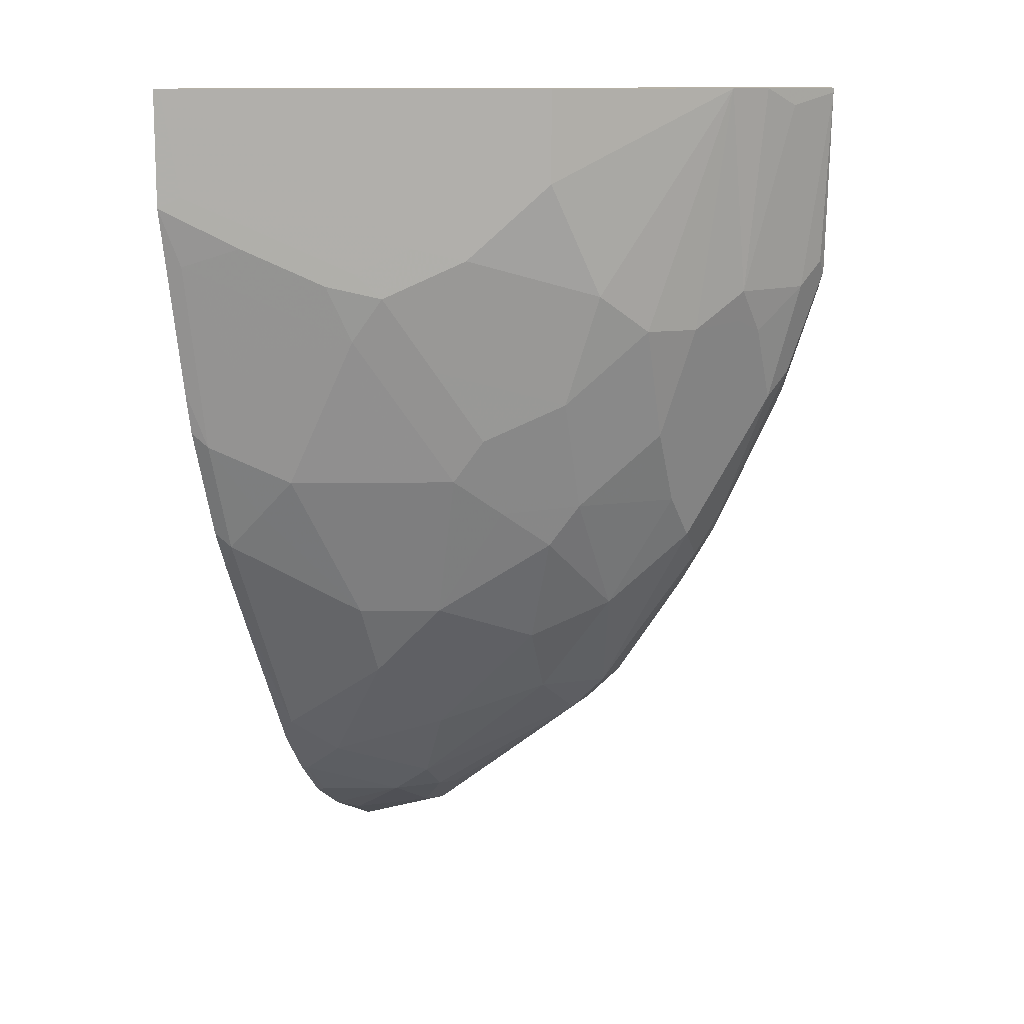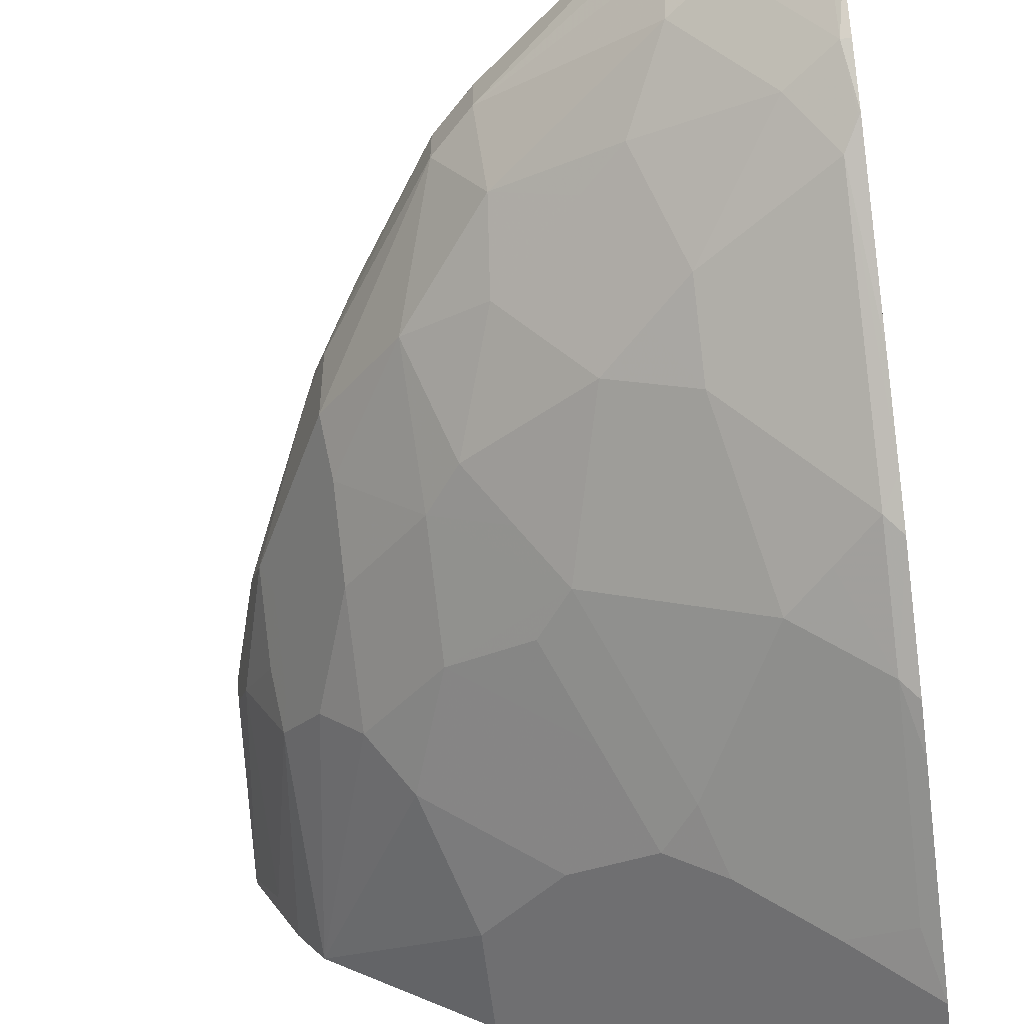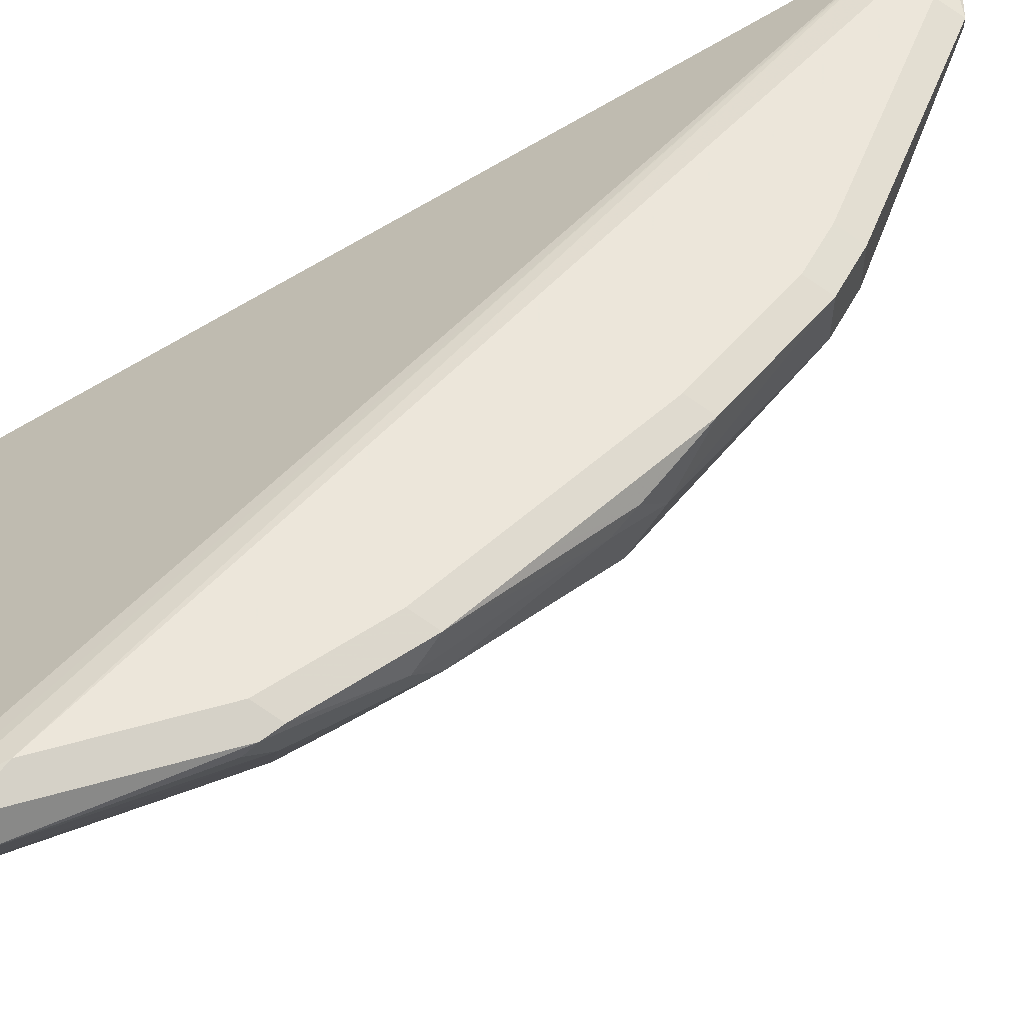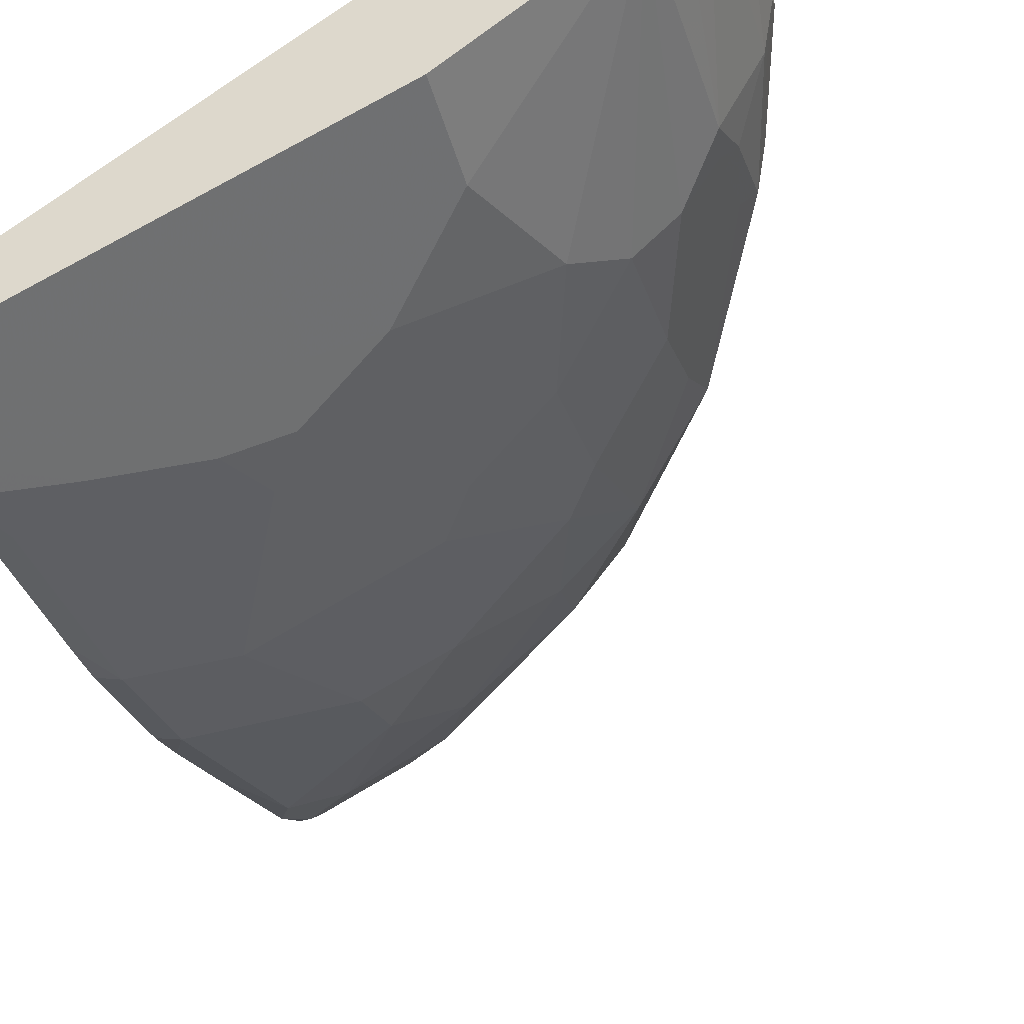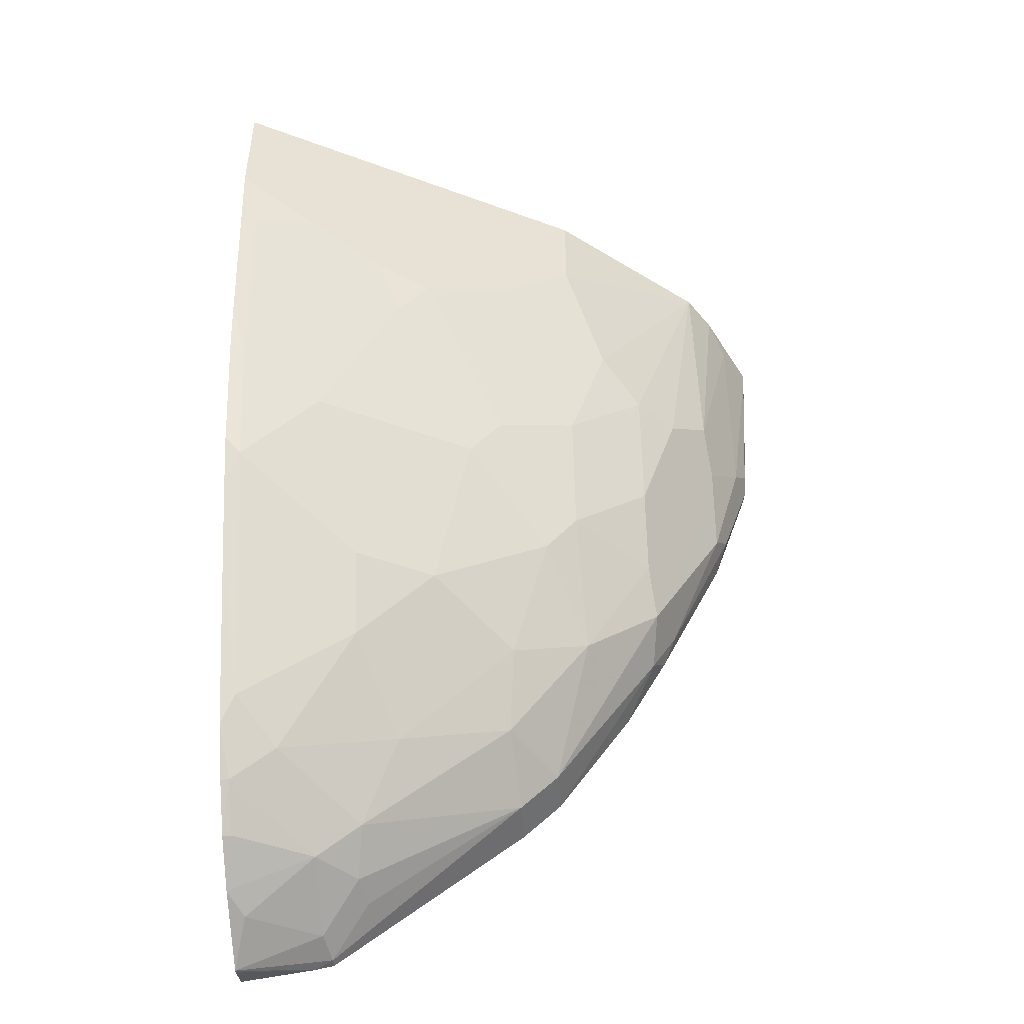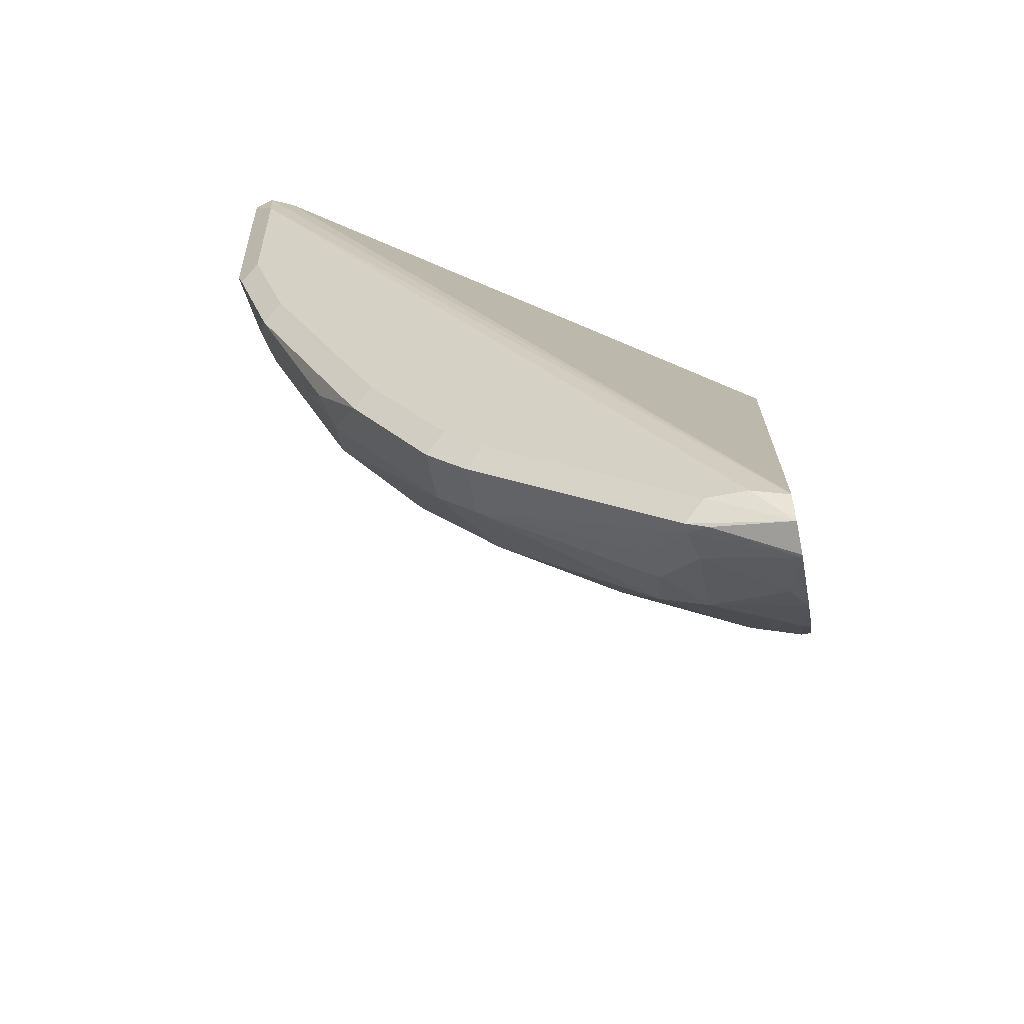
<metadata>
{"format":"obj","ext":"obj","renderer":"f3d","projection":"perspective","resolution":1024,"background":"white","views":[{"elev":12.1,"azim":-154.8,"up":"+Y"},{"elev":-62.1,"azim":7.0,"up":"+Z"},{"elev":54.6,"azim":-106.8,"up":"+Z"},{"elev":-45.2,"azim":-164.3,"up":"+Z"},{"elev":-47.7,"azim":-176.0,"up":"+Y"},{"elev":-57.7,"azim":11.7,"up":"+Y"}]}
</metadata>
<code>
v -0.4642 0.3571 -0.1429
v -0.4642 0.3593 -0.1429
v -0.4441 0.3593 -0.183
v -0.4523 0.3511 -0.1666
v -0.4523 0.2619 -0.1488
v -0.4583 0.2738 -0.1369
v -0.4583 0.2678 -0.131
v -0.4583 0.3593 -0.131
v -0.4325 0.3593 -0.2004
v -0.4344 0.2619 -0.1845
v -0.4493 0.2469 -0.1458
v -0.4374 0.241 -0.1696
v -0.4374 0.2053 -0.1518
v -0.4434 0.2172 -0.1399
v -0.4553 0.2589 -0.1294
v -0.4463 0.3392 -0.125
v -0.4485 0.3593 -0.1284
v -0.363 0.3593 -0.2559
v -0.363 0.3154 -0.2559
v -0.3809 0.2619 -0.238
v -0.3987 0.244 -0.2202
v -0.4166 0.244 -0.2024
v -0.4315 0.2469 -0.1815
v -0.4315 0.2112 -0.1637
v -0.4017 0.1339 -0.1696
v -0.3987 0.1191 -0.1488
v -0.4106 0.1429 -0.1429
v -0.4374 0.2053 -0.1294
v -0.4463 0.2678 -0.125
v -0.2143 -0.03569 -0.125
v -0.1994 -0.03867 -0.128
v -0.1984 -0.03887 -0.1282
v -0.4441 0.3593 -0.1306
v -0.1984 -0.03765 -0.1285
v -0.3549 0.3593 -0.26
v -0.3273 0.2797 -0.2738
v -0.363 0.2083 -0.238
v -0.363 0.1547 -0.2202
v -0.3987 0.1904 -0.2024
v -0.4136 0.1934 -0.1815
v -0.3987 0.1547 -0.1845
v -0.366 0.09823 -0.1875
v -0.3482 0.04464 -0.1518
v -0.3839 0.09823 -0.1294
v -0.4047 0.131 -0.1369
v -0.3482 0.04464 -0.1294
v -0.4285 0.2142 -0.125
v -0.4196 0.1696 -0.1294
v -0.2321 -0.03569 -0.125
v -0.1984 -0.05289 -0.1316
v -0.1984 -0.04372 -0.1292
v -0.4374 0.3593 -0.1339
v -0.1984 0.3593 -0.3115
v -0.337 0.3593 -0.2689
v -0.3035 0.2857 -0.2857
v -0.2916 0.2619 -0.2916
v -0.3095 0.2261 -0.2738
v -0.3273 0.3593 -0.2738
v -0.3273 0.1904 -0.2559
v -0.3125 0.1696 -0.2589
v -0.3303 0.1517 -0.241
v -0.3482 0.1339 -0.2232
v -0.3809 0.1547 -0.2024
v -0.3303 0.08038 -0.2053
v -0.3273 0.04761 -0.1845
v -0.3303 0.02679 -0.1518
v -0.3749 0.1072 -0.125
v -0.3303 0.02679 -0.1294
v -0.3214 0.03571 -0.125
v -0.3392 0.0536 -0.125
v -0.4106 0.1785 -0.125
v -0.241 -0.04462 -0.1294
v -0.1984 -0.05705 -0.1448
v -0.2321 -0.04759 -0.131
v -0.1984 0.3593 -0.3382
v -0.2797 0.2738 -0.2976
v -0.3035 0.3593 -0.2857
v -0.2009 0.3593 -0.337
v -0.2083 0.3095 -0.3333
v -0.2678 0.2678 -0.3035
v -0.2768 0.241 -0.2946
v -0.2768 0.1696 -0.2767
v -0.2946 0.09823 -0.241
v -0.2946 0.04464 -0.2053
v -0.2768 0.02679 -0.2053
v -0.2589 -0.008914 -0.1875
v -0.2946 0.008936 -0.1696
v -0.2559 -0.02379 -0.1666
v -0.2589 -0.02677 -0.1518
v -0.25 -0.03569 -0.1429
v -0.241 -0.04462 -0.1339
v -0.1984 -0.05705 -0.1463
v -0.1984 0.3045 -0.3382
v -0.2321 0.2857 -0.3214
v -0.241 0.2589 -0.3125
v -0.2232 0.2231 -0.3125
v -0.2053 0.1874 -0.3125
v -0.241 0.1696 -0.2946
v -0.2589 0.09823 -0.2589
v -0.2768 0.08038 -0.241
v -0.2232 0.008936 -0.2232
v -0.2589 0.06253 -0.241
v -0.2024 -0.005939 -0.2202
v -0.2381 -0.02379 -0.1845
v -0.2381 -0.04164 -0.1488
v -0.2053 -0.04462 -0.1696
v -0.1984 -0.03915 -0.182
v -0.1984 0.2152 -0.3204
v -0.2053 0.2767 -0.3303
v -0.1984 0.1409 -0.2981
v -0.2053 0.1339 -0.2946
v -0.2232 0.1517 -0.2946
v -0.1984 0.1944 -0.3159
v -0.2053 0.02679 -0.241
v -0.1994 0.01489 -0.2351
v -0.1984 0.01468 -0.2353
v -0.1984 -0.005939 -0.2202
v -0.1984 -0.02456 -0.2032
v -0.2024 -0.02379 -0.2024
v -0.1984 0.1215 -0.2892
v -0.1984 0.0858 -0.2713
f 56 94 80
f 62 83 64
f 61 83 62
f 60 81 82
f 60 83 61
f 56 81 57
f 56 79 94
f 57 60 59
f 57 81 60
f 56 80 81
f 64 84 65
f 60 82 83
f 64 83 84
f 66 72 68
f 65 85 86
f 65 86 87
f 65 87 66
f 66 87 88
f 66 88 89
f 66 89 90
f 66 90 91
f 66 91 72
f 72 91 74
f 73 74 92
f 56 76 79
f 74 91 92
f 65 84 85
f 55 79 76
f 39 41 40
f 55 77 78
f 75 93 78
f 38 61 62
f 38 62 42
f 38 42 63
f 38 63 39
f 39 63 41
f 41 63 42
f 42 62 64
f 42 64 65
f 42 65 43
f 43 65 66
f 43 66 68
f 55 78 79
f 43 68 46
f 44 71 48
f 44 48 45
f 44 46 67
f 46 68 69
f 46 69 70
f 46 70 67
f 49 72 50
f 49 69 68
f 49 68 72
f 50 72 74
f 50 74 73
f 55 76 56
f 44 67 71
f 78 93 79
f 103 118 119
f 80 94 109
f 97 110 111
f 97 111 112
f 97 112 98
f 97 108 113
f 97 113 110
f 98 112 99
f 99 112 111
f 99 111 114
f 99 114 102
f 99 102 100
f 101 102 114
f 101 114 103
f 96 109 97
f 103 114 115
f 103 116 117
f 103 117 118
f 103 119 104
f 104 119 107
f 104 107 106
f 104 106 105
f 107 119 118
f 110 120 111
f 111 120 114
f 114 121 116
f 114 116 115
f 38 60 61
f 103 115 116
f 95 109 96
f 93 109 94
f 114 120 121
f 80 109 95
f 80 95 81
f 81 95 96
f 81 96 97
f 81 97 98
f 81 98 82
f 82 98 99
f 82 99 83
f 83 99 100
f 83 100 85
f 83 85 84
f 85 101 86
f 85 100 102
f 85 102 101
f 86 101 103
f 86 103 104
f 86 104 88
f 86 88 87
f 88 104 105
f 88 105 90
f 88 90 89
f 90 105 91
f 91 105 92
f 92 105 106
f 92 106 107
f 93 108 97
f 93 97 109
f 79 93 94
f 37 60 38
f 7 14 15
f 37 57 59
f 8 16 17
f 8 15 16
f 9 18 19
f 9 19 20
f 9 20 21
f 9 21 22
f 9 22 10
f 10 22 23
f 10 23 12
f 11 13 14
f 12 24 13
f 12 23 24
f 7 15 8
f 13 24 25
f 13 26 27
f 13 27 14
f 14 28 15
f 14 27 28
f 15 28 47
f 15 47 29
f 15 29 16
f 16 29 47
f 16 47 71
f 16 71 67
f 16 67 70
f 16 70 69
f 13 25 26
f 16 69 49
f 7 11 14
f 5 13 11
f 37 59 60
f 1 2 3
f 1 3 4
f 1 4 5
f 1 5 6
f 1 6 7
f 1 8 2
f 2 8 17
f 2 17 33
f 2 33 52
f 2 52 53
f 2 53 75
f 6 11 7
f 2 75 78
f 2 77 58
f 2 58 54
f 2 54 35
f 2 35 18
f 2 18 9
f 2 9 3
f 3 9 10
f 3 10 4
f 4 10 5
f 5 11 6
f 5 10 12
f 5 12 13
f 2 78 77
f 16 49 30
f 1 7 8
f 16 31 32
f 30 51 31
f 31 51 32
f 32 51 50
f 32 50 73
f 32 73 92
f 32 92 107
f 32 107 118
f 32 118 117
f 32 117 116
f 32 116 121
f 32 121 120
f 32 120 110
f 30 50 51
f 32 110 113
f 32 108 93
f 32 93 75
f 32 75 53
f 32 53 34
f 33 34 52
f 34 53 52
f 35 54 36
f 36 55 56
f 36 54 58
f 36 58 77
f 36 77 55
f 16 30 31
f 32 113 108
f 30 49 50
f 36 56 57
f 28 48 71
f 28 71 47
f 17 32 34
f 16 32 17
f 18 35 19
f 19 35 36
f 19 36 20
f 20 36 57
f 20 57 37
f 20 37 21
f 21 37 38
f 21 38 39
f 21 39 22
f 22 39 40
f 17 34 33
f 23 40 24
f 22 40 23
f 27 45 28
f 26 43 46
f 26 45 27
f 26 44 45
f 26 46 44
f 25 40 41
f 24 40 25
f 25 41 42
f 28 45 48
f 25 43 26
f 25 42 43

</code>
